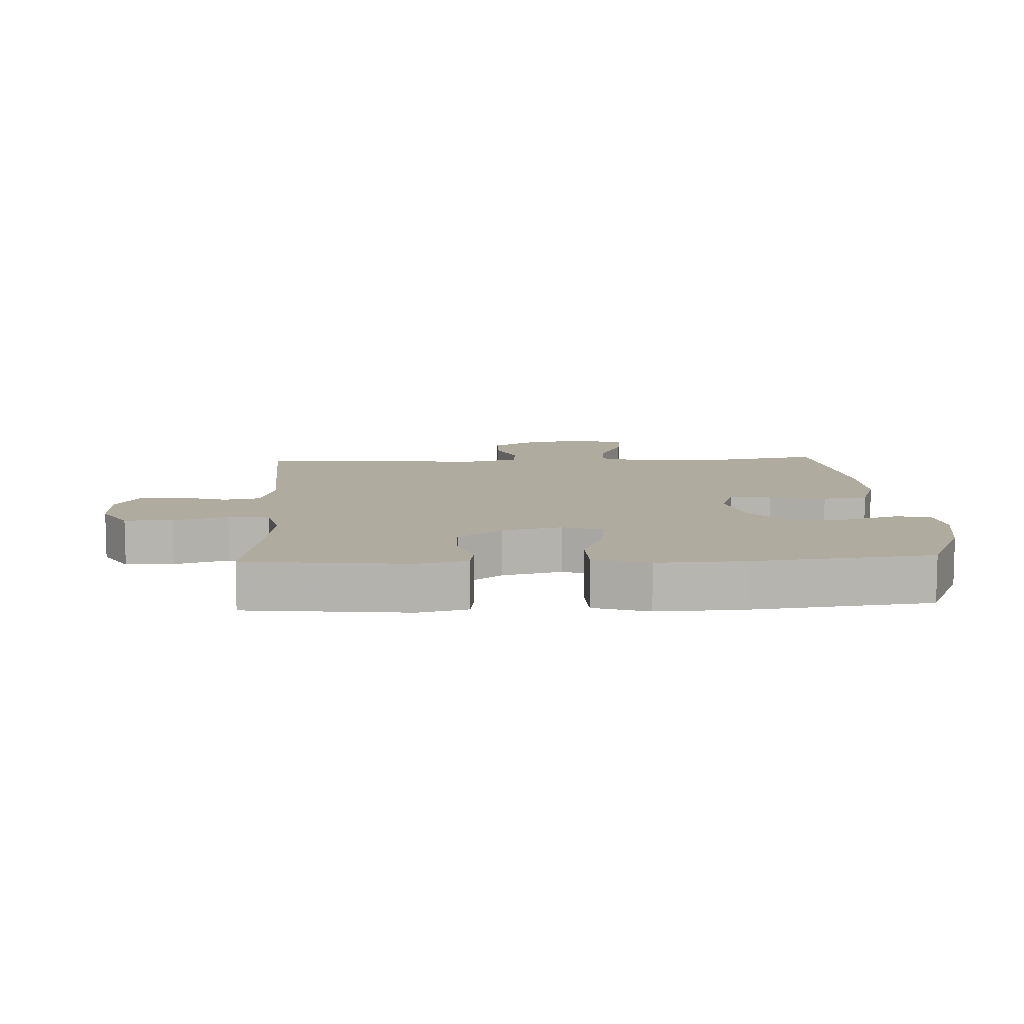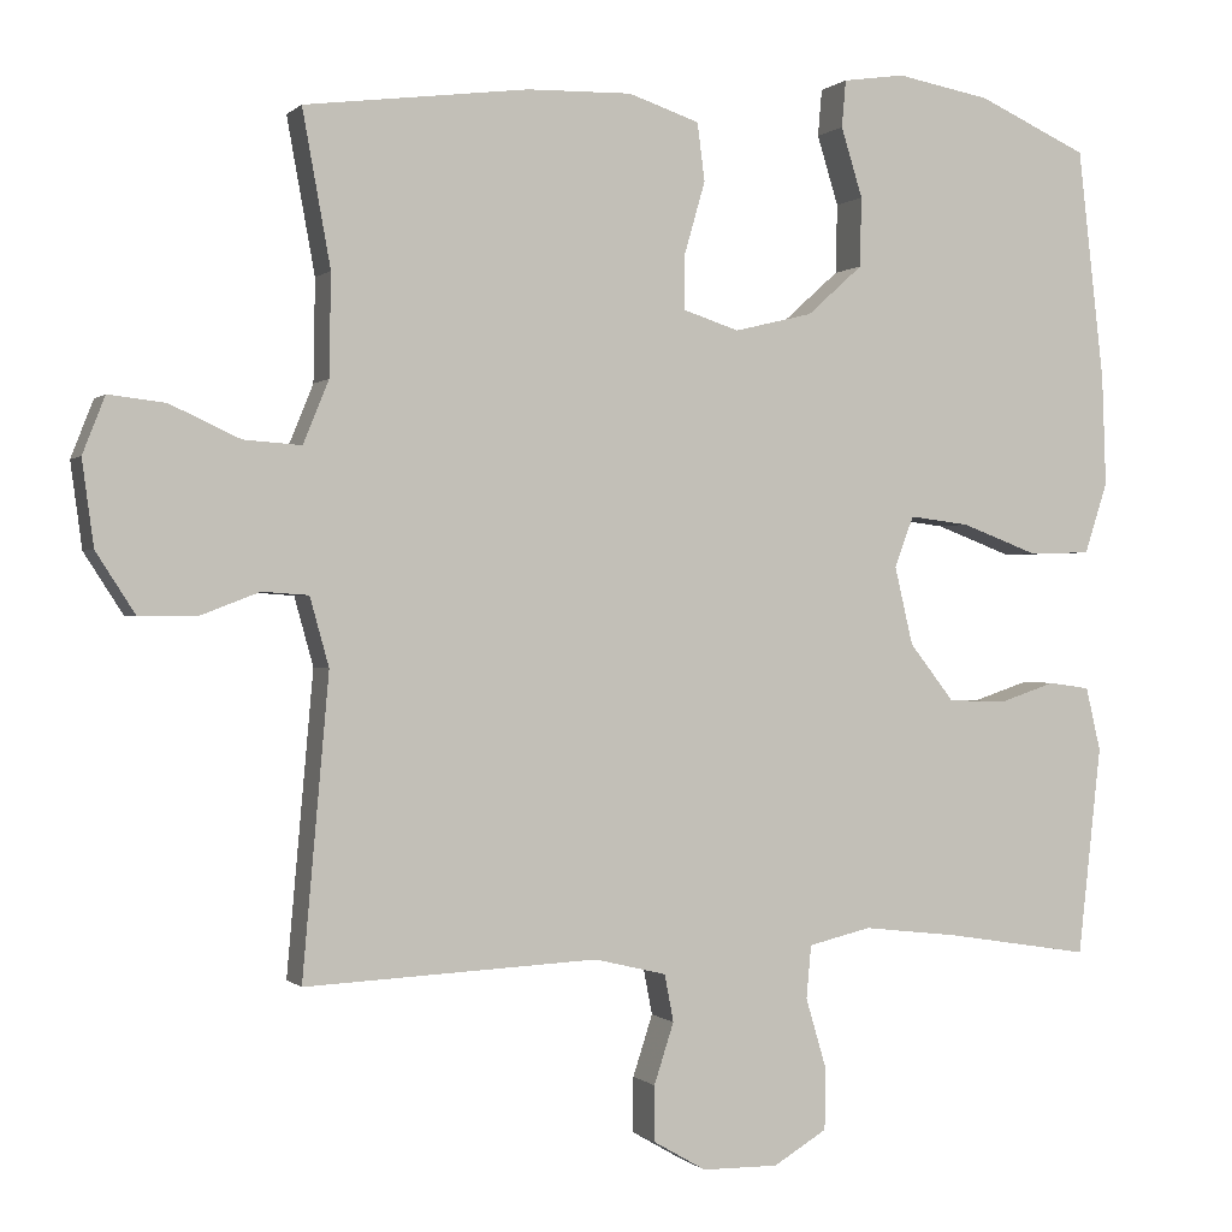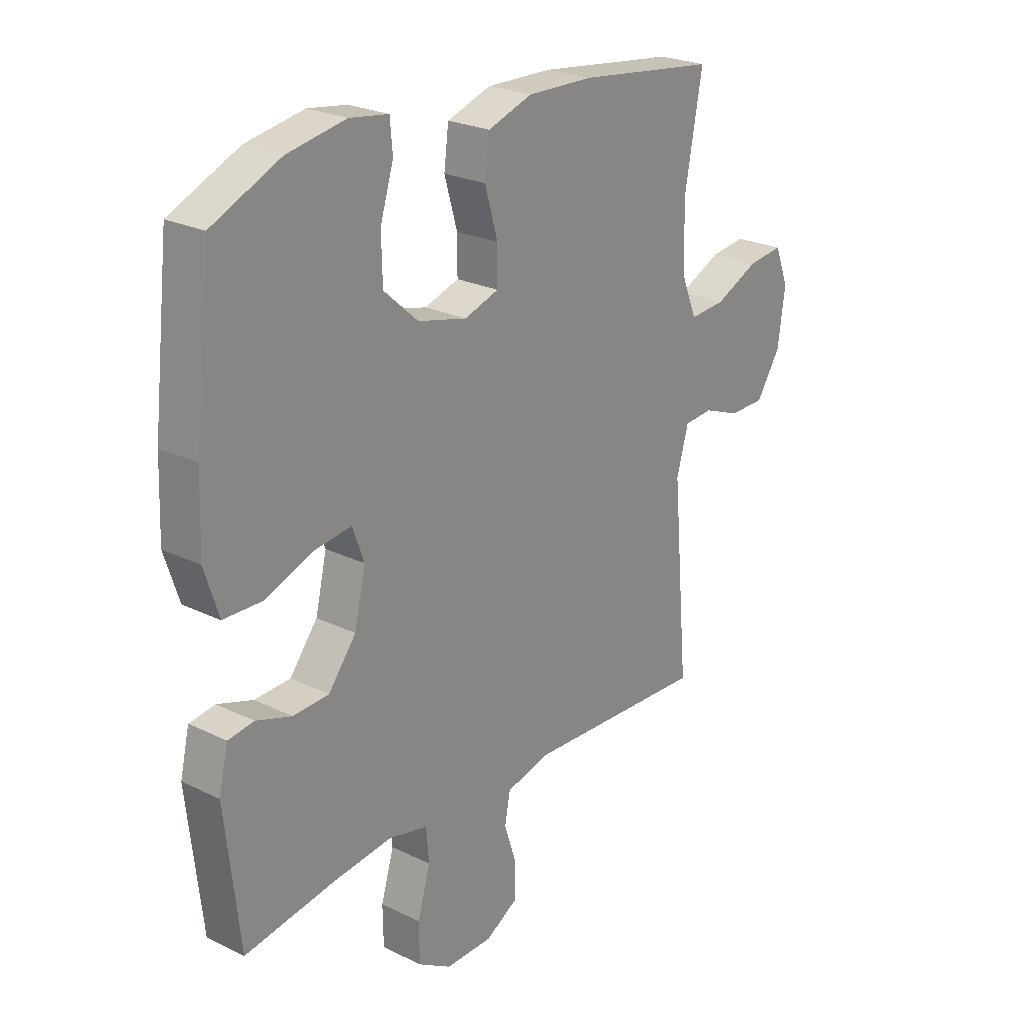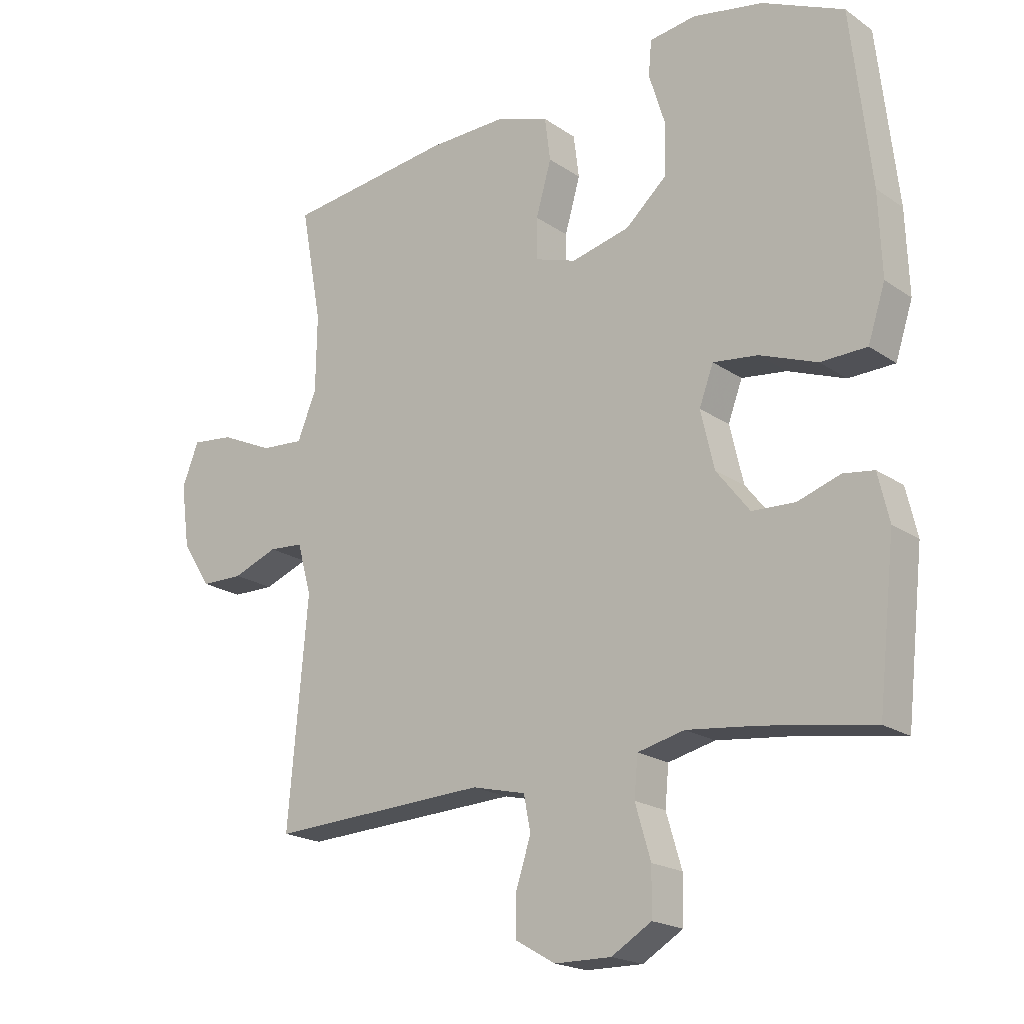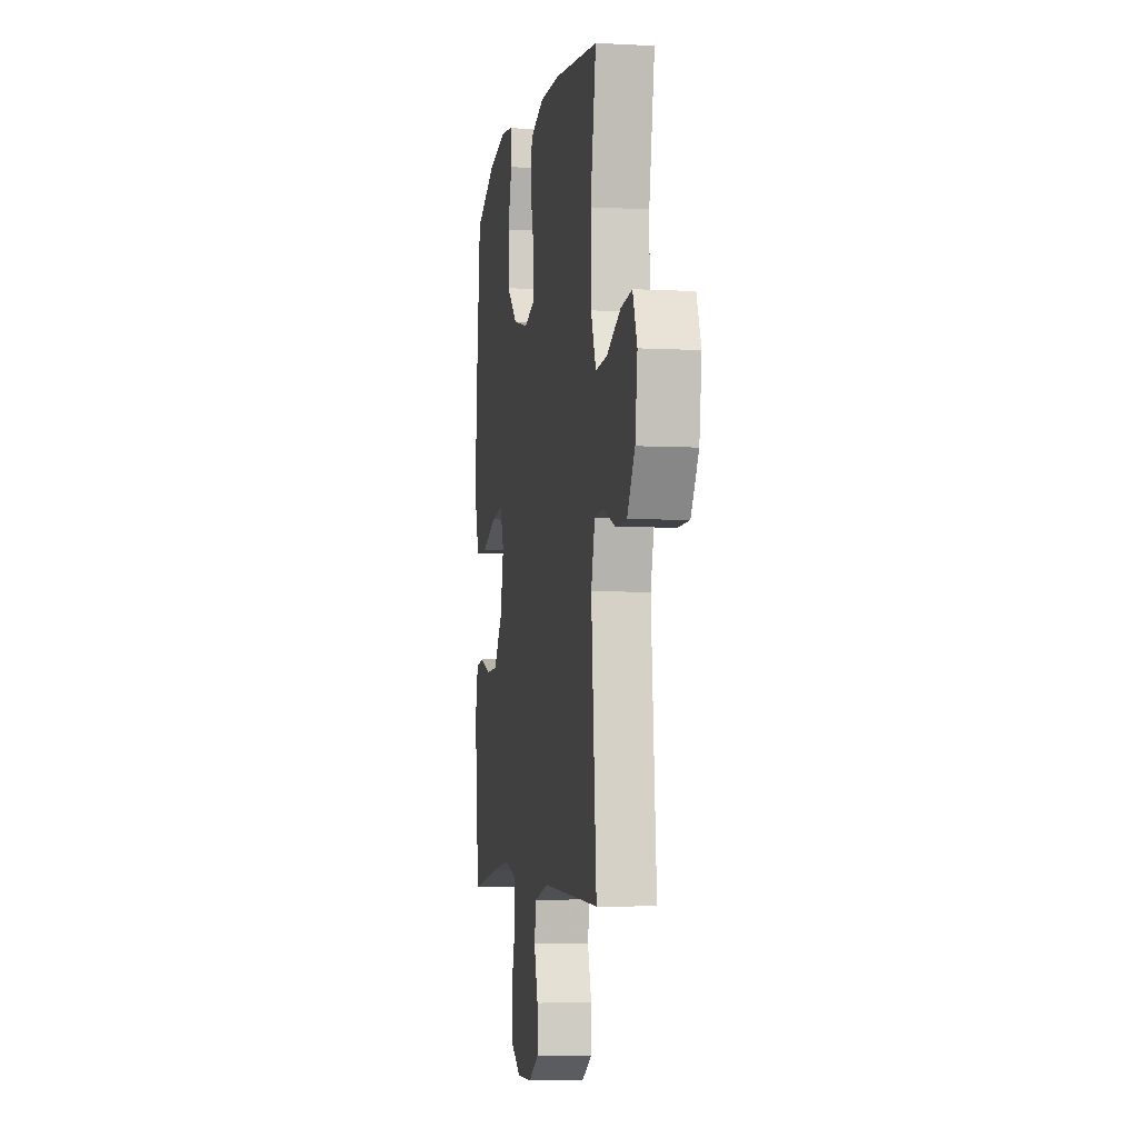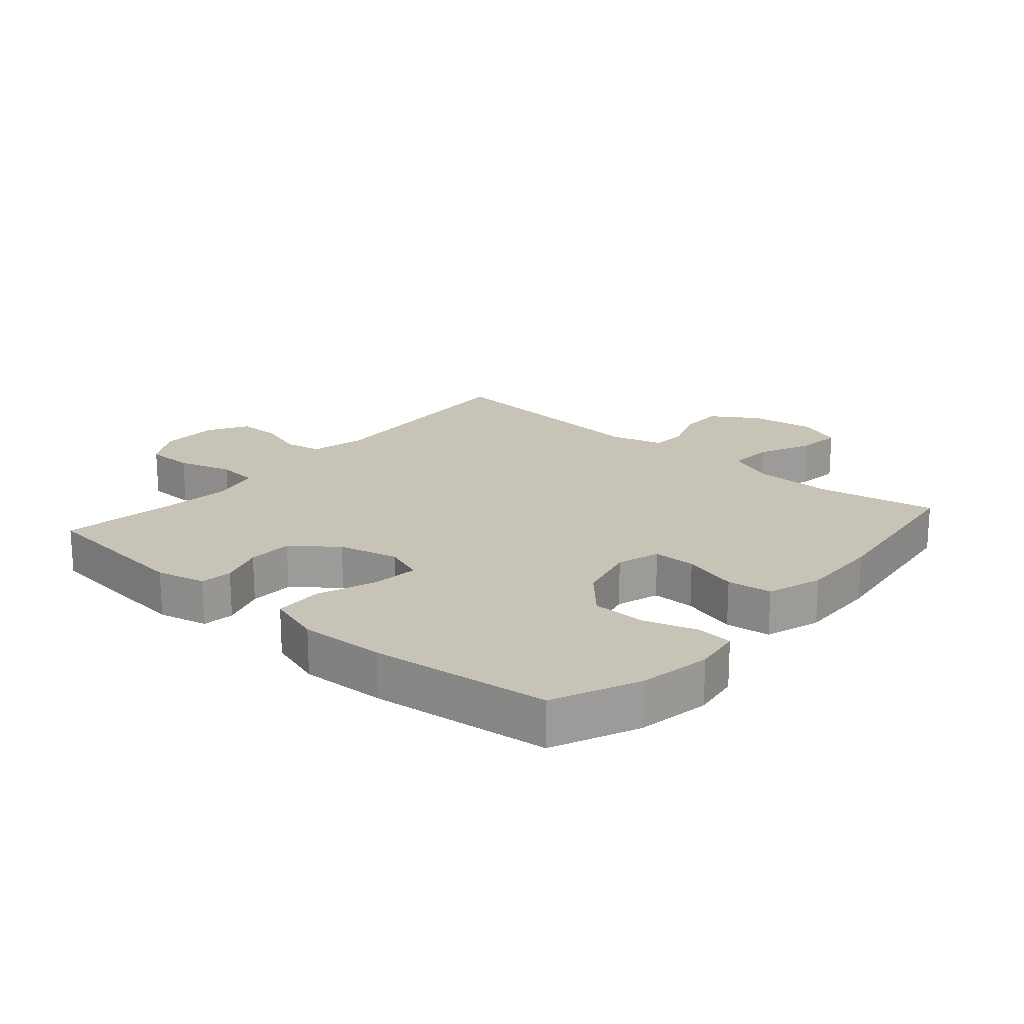
<metadata>
{"format":"obj","ext":"obj","renderer":"f3d","projection":"perspective","resolution":1024,"background":"white","views":[{"elev":9.6,"azim":-92.9,"up":"+Y"},{"elev":-0.0,"azim":159.4,"up":"+Z"},{"elev":24.3,"azim":-51.1,"up":"+Z"},{"elev":-19.6,"azim":-141.4,"up":"+Z"},{"elev":-5.3,"azim":80.4,"up":"+Z"},{"elev":19.7,"azim":-49.4,"up":"+Y"}]}
</metadata>
<code>
v 0.5 0.07 0.5
v 0.466 0.07 0.313
v 0.468 0.07 0.19
v 0.499 0.07 0.114
v 0.569 0.07 0.119
v 0.654 0.07 0.158
v 0.723 0.07 0.166
v 0.75 0.07 0.097
v 0.736 0.07 -0.006
v 0.689 0.07 -0.079
v 0.62 0.07 -0.08
v 0.547 0.07 -0.052
v 0.491 0.07 -0.056
v 0.468 0.07 -0.139
v 0.5 0.07 -0.5
v 0.145 0.07 -0.483
v 0.058 0.07 -0.504
v 0.047 0.07 -0.561
v 0.071 0.07 -0.635
v 0.071 0.07 -0.702
v 0.007 0.07 -0.739
v -0.085 0.07 -0.74
v -0.15 0.07 -0.701
v -0.151 0.07 -0.626
v -0.126 0.07 -0.541
v -0.132 0.07 -0.477
v -0.208 0.07 -0.459
v -0.323 0.07 -0.472
v -0.5 0.07 -0.5
v -0.528 0.07 -0.247
v -0.51 0.07 -0.17
v -0.46 0.07 -0.163
v -0.391 0.07 -0.186
v -0.321 0.07 -0.183
v -0.267 0.07 -0.114
v -0.245 0.07 -0.02
v -0.268 0.07 0.042
v -0.341 0.07 0.033
v -0.434 0.07 -0.002
v -0.509 0.07 0
v -0.537 0.07 0.086
v -0.532 0.07 0.219
v -0.5 0.07 0.5
v -0.367 0.07 0.56
v -0.253 0.07 0.581
v -0.178 0.07 0.57
v -0.173 0.07 0.513
v -0.199 0.07 0.429
v -0.197 0.07 0.345
v -0.13 0.07 0.285
v -0.035 0.07 0.262
v 0.032 0.07 0.284
v 0.032 0.07 0.351
v 0.007 0.07 0.438
v 0.016 0.07 0.508
v 0.102 0.07 0.537
v 0.229 0.07 0.534
v 0.5 0 0.5
v 0.466 0 0.313
v 0.468 0 0.19
v 0.499 0 0.114
v 0.569 0 0.119
v 0.654 0 0.158
v 0.723 0 0.166
v 0.75 0 0.097
v 0.736 0 -0.006
v 0.689 0 -0.079
v 0.62 0 -0.08
v 0.547 0 -0.052
v 0.491 0 -0.056
v 0.468 0 -0.139
v 0.5 0 -0.5
v 0.145 0 -0.483
v 0.058 0 -0.504
v 0.047 0 -0.561
v 0.071 0 -0.635
v 0.071 0 -0.702
v 0.007 0 -0.739
v -0.085 0 -0.74
v -0.15 0 -0.701
v -0.151 0 -0.626
v -0.126 0 -0.541
v -0.132 0 -0.477
v -0.208 0 -0.459
v -0.323 0 -0.472
v -0.5 0 -0.5
v -0.528 0 -0.247
v -0.51 0 -0.17
v -0.46 0 -0.163
v -0.391 0 -0.186
v -0.321 0 -0.183
v -0.267 0 -0.114
v -0.245 0 -0.02
v -0.268 0 0.042
v -0.341 0 0.033
v -0.434 0 -0.002
v -0.509 0 0
v -0.537 0 0.086
v -0.532 0 0.219
v -0.5 0 0.5
v -0.367 0 0.56
v -0.253 0 0.581
v -0.178 0 0.57
v -0.173 0 0.513
v -0.199 0 0.429
v -0.197 0 0.345
v -0.13 0 0.285
v -0.035 0 0.262
v 0.032 0 0.284
v 0.032 0 0.351
v 0.007 0 0.438
v 0.016 0 0.508
v 0.102 0 0.537
v 0.229 0 0.534
f 57 1 2
f 56 57 2
f 55 56 2
f 54 55 2
f 53 54 2
f 52 53 2 3
f 51 52 3 4
f 50 51 4
f 46 47 48
f 45 46 48
f 44 45 48
f 43 44 48
f 42 43 48
f 41 42 48
f 40 41 48
f 39 40 48
f 38 39 48
f 37 38 48 49
f 36 37 49 50
f 31 32 33
f 30 31 33
f 29 30 33
f 28 29 33
f 27 28 33 34
f 26 27 34 35
f 23 24 25
f 22 23 25
f 21 22 25
f 20 21 25
f 19 20 25
f 18 19 25
f 17 18 25 26
f 36 50 4
f 35 36 4
f 26 35 4
f 17 26 4
f 16 17 4
f 10 11 12
f 9 10 12
f 8 9 12
f 7 8 12
f 6 7 12
f 5 6 12
f 5 12 13
f 4 5 13
f 16 4 13 14
f 14 15 16
f 59 58 114
f 59 114 113
f 59 113 112
f 59 112 111
f 59 111 110
f 60 59 110 109
f 61 60 109 108
f 61 108 107
f 105 104 103
f 105 103 102
f 105 102 101
f 105 101 100
f 105 100 99
f 105 99 98
f 105 98 97
f 105 97 96
f 105 96 95
f 106 105 95 94
f 107 106 94 93
f 90 89 88
f 90 88 87
f 90 87 86
f 90 86 85
f 91 90 85 84
f 92 91 84 83
f 82 81 80
f 82 80 79
f 82 79 78
f 82 78 77
f 82 77 76
f 82 76 75
f 83 82 75 74
f 61 107 93
f 61 93 92
f 61 92 83
f 61 83 74
f 61 74 73
f 69 68 67
f 69 67 66
f 69 66 65
f 69 65 64
f 69 64 63
f 69 63 62
f 70 69 62
f 70 62 61
f 71 70 61 73
f 73 72 71
f 1 58 59 2
f 2 59 60 3
f 3 60 61 4
f 4 61 62 5
f 5 62 63 6
f 6 63 64 7
f 7 64 65 8
f 8 65 66 9
f 9 66 67 10
f 10 67 68 11
f 11 68 69 12
f 12 69 70 13
f 13 70 71 14
f 14 71 72 15
f 15 72 73 16
f 16 73 74 17
f 17 74 75 18
f 18 75 76 19
f 19 76 77 20
f 20 77 78 21
f 21 78 79 22
f 22 79 80 23
f 23 80 81 24
f 24 81 82 25
f 25 82 83 26
f 26 83 84 27
f 27 84 85 28
f 28 85 86 29
f 29 86 87 30
f 30 87 88 31
f 31 88 89 32
f 32 89 90 33
f 33 90 91 34
f 34 91 92 35
f 35 92 93 36
f 36 93 94 37
f 37 94 95 38
f 38 95 96 39
f 39 96 97 40
f 40 97 98 41
f 41 98 99 42
f 42 99 100 43
f 43 100 101 44
f 44 101 102 45
f 45 102 103 46
f 46 103 104 47
f 47 104 105 48
f 48 105 106 49
f 49 106 107 50
f 50 107 108 51
f 51 108 109 52
f 52 109 110 53
f 53 110 111 54
f 54 111 112 55
f 55 112 113 56
f 56 113 114 57
f 57 114 58 1

</code>
